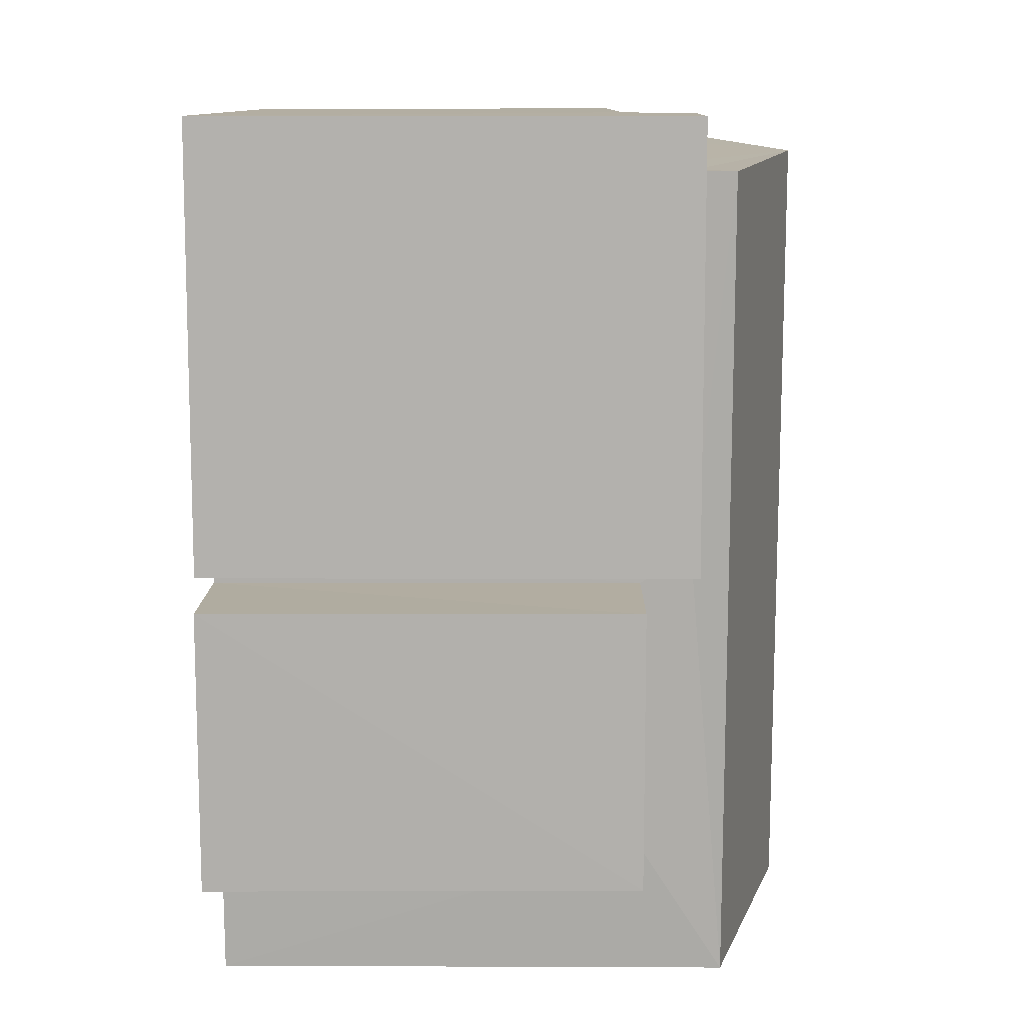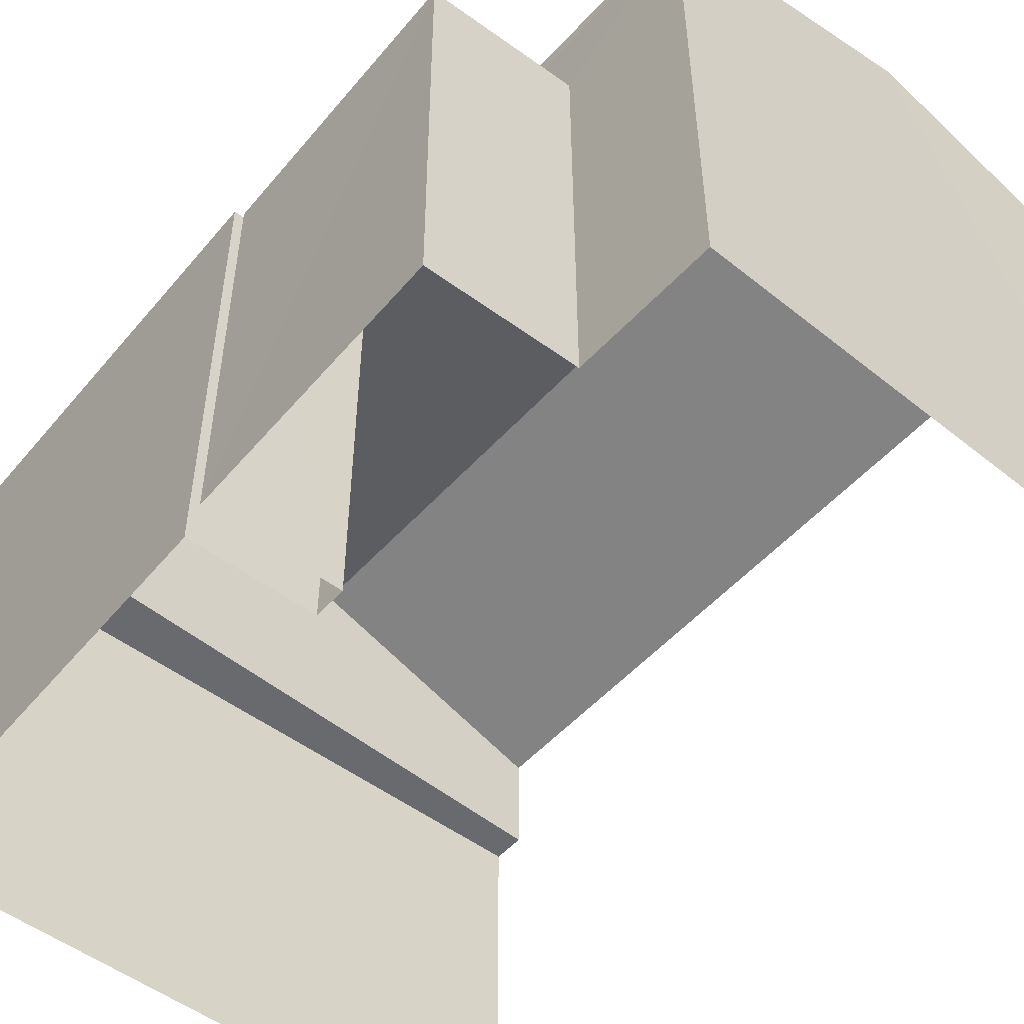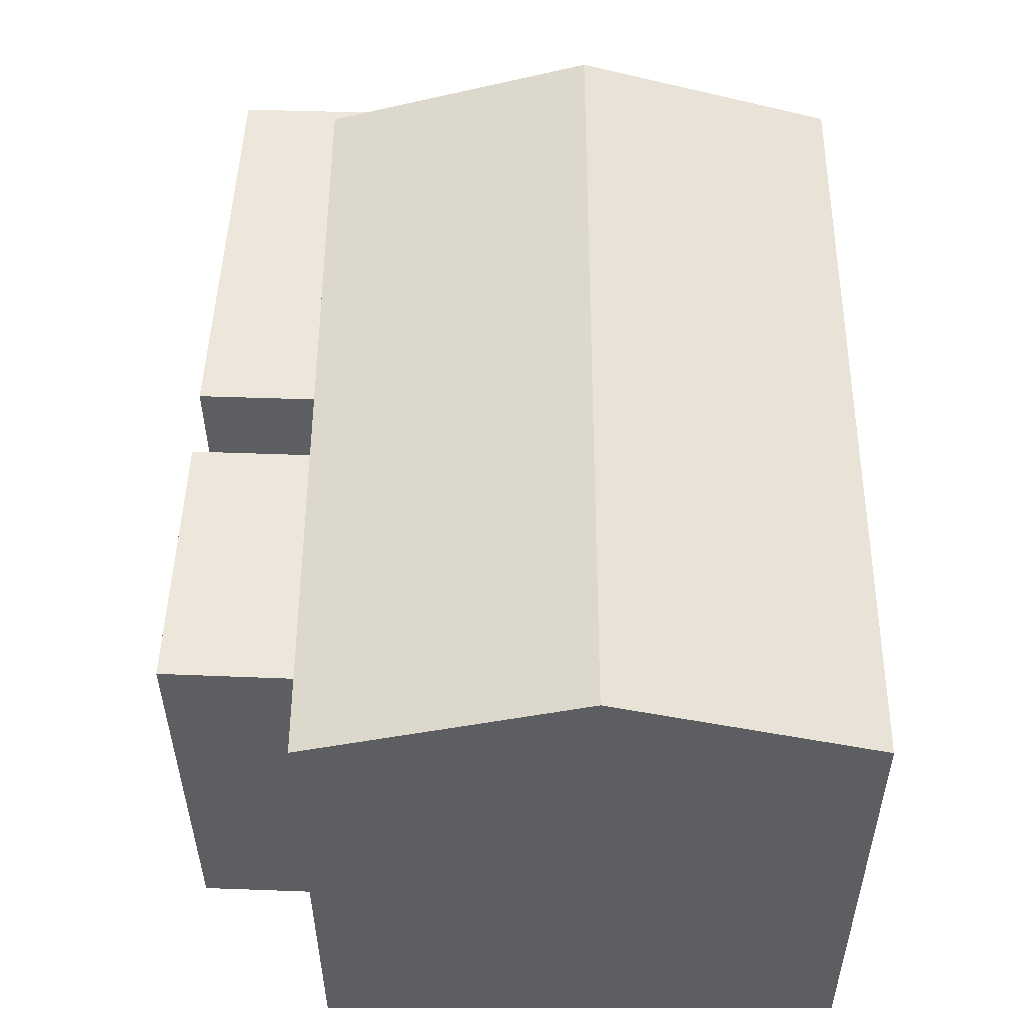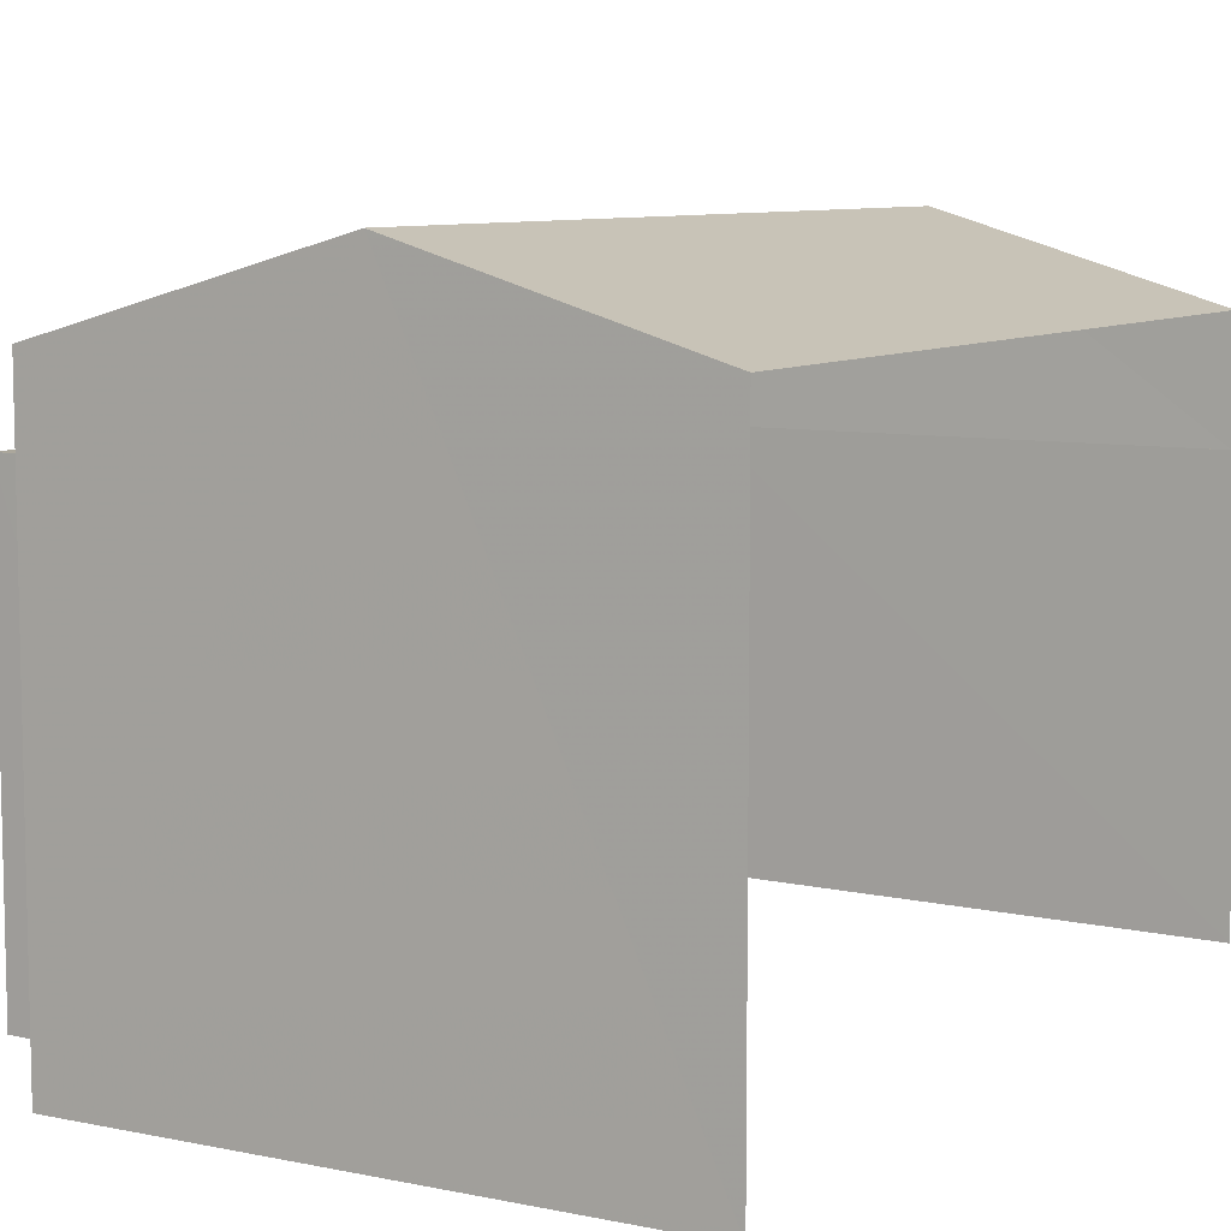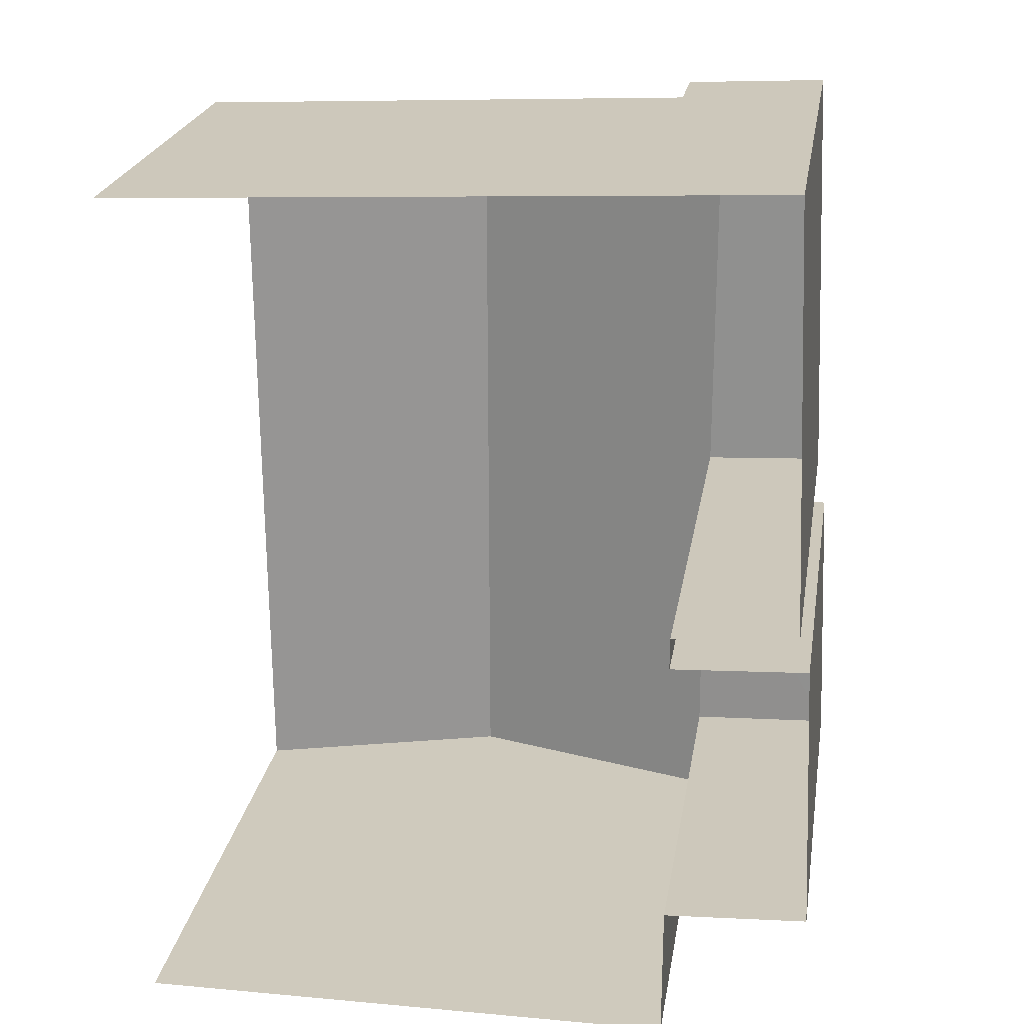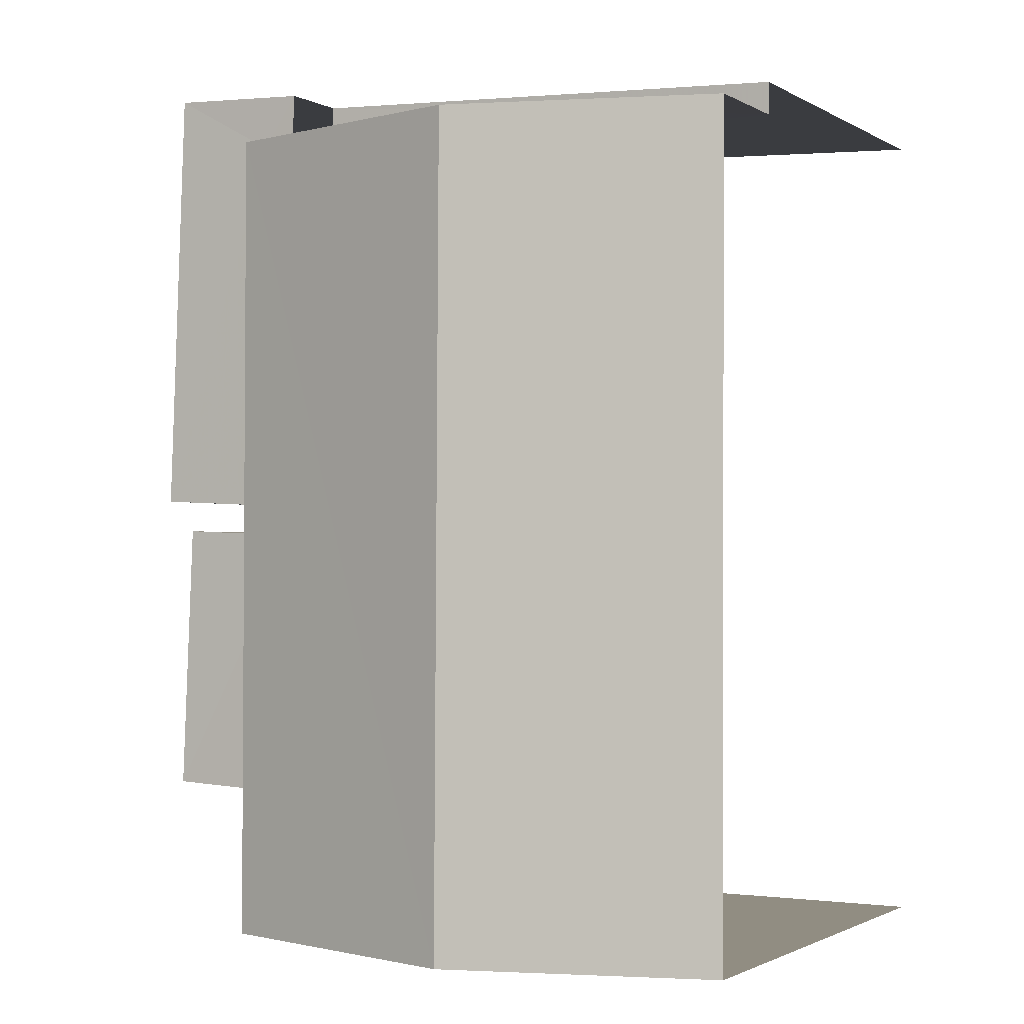
<metadata>
{"format":"obj","ext":"obj","renderer":"f3d","projection":"perspective","resolution":1024,"background":"white","views":[{"elev":13.3,"azim":-89.4,"up":"+Y"},{"elev":-52.7,"azim":-41.1,"up":"+Z"},{"elev":-37.7,"azim":0.3,"up":"+Y"},{"elev":8.2,"azim":29.6,"up":"+Z"},{"elev":22.8,"azim":-171.0,"up":"+Y"},{"elev":-1.4,"azim":28.2,"up":"+Y"}]}
</metadata>
<code>
v -3.737e+05 -1.053e+05 20.73
v -3.737e+05 -1.053e+05 20.73
v -3.737e+05 -1.053e+05 20.73
v -3.737e+05 -1.053e+05 20.72
v -3.737e+05 -1.053e+05 20.73
v -3.737e+05 -1.053e+05 20.73
v -3.737e+05 -1.053e+05 20.72
v -3.737e+05 -1.053e+05 20.73
v -3.737e+05 -1.053e+05 20.73
v -3.737e+05 -1.053e+05 20.73
v -3.737e+05 -1.053e+05 27.63
v -3.737e+05 -1.053e+05 27.64
v -3.737e+05 -1.053e+05 28.68
v -3.737e+05 -1.053e+05 28.68
v -3.737e+05 -1.053e+05 26.45
v -3.737e+05 -1.053e+05 26.45
v -3.737e+05 -1.053e+05 26.45
v -3.737e+05 -1.053e+05 26.45
v -3.737e+05 -1.053e+05 27.63
v -3.737e+05 -1.053e+05 27.63
v -3.737e+05 -1.053e+05 27.13
v -3.737e+05 -1.053e+05 27.13
v -3.737e+05 -1.053e+05 27.13
v -3.737e+05 -1.053e+05 27.13
v -3.737e+05 -1.053e+05 27.13
v -3.737e+05 -1.053e+05 27.13
v -3.737e+05 -1.053e+05 26.16
v -3.737e+05 -1.053e+05 26.15
v -3.737e+05 -1.053e+05 26.15
v -3.737e+05 -1.053e+05 26.16
f 1 2 3
f 4 3 5
f 4 6 7
f 5 2 8
f 5 8 9
f 7 6 10
f 6 4 5
f 3 2 5
f 19 20 28
f 20 3 28
f 28 4 29
f 28 3 4
f 27 24 26
f 30 27 26
f 11 12 13
f 14 11 13
f 15 16 17
f 18 15 17
f 13 19 14
f 13 20 19
f 21 22 23
f 23 22 24
f 21 25 22
f 24 22 26
f 27 28 29
f 27 30 28
f 6 21 10
f 6 25 21
f 2 17 8
f 2 18 17
f 28 30 14
f 19 28 14
f 26 22 11
f 30 26 14
f 26 11 14
f 29 4 27
f 24 27 23
f 23 27 7
f 27 4 7
f 5 9 16
f 15 5 16
f 17 9 8
f 17 16 9
f 21 7 10
f 21 23 7
f 6 5 15
f 25 11 22
f 25 6 15
f 12 11 25
f 2 1 18
f 1 12 18
f 18 25 15
f 18 12 25
f 12 1 13
f 1 3 13
f 3 20 13

</code>
